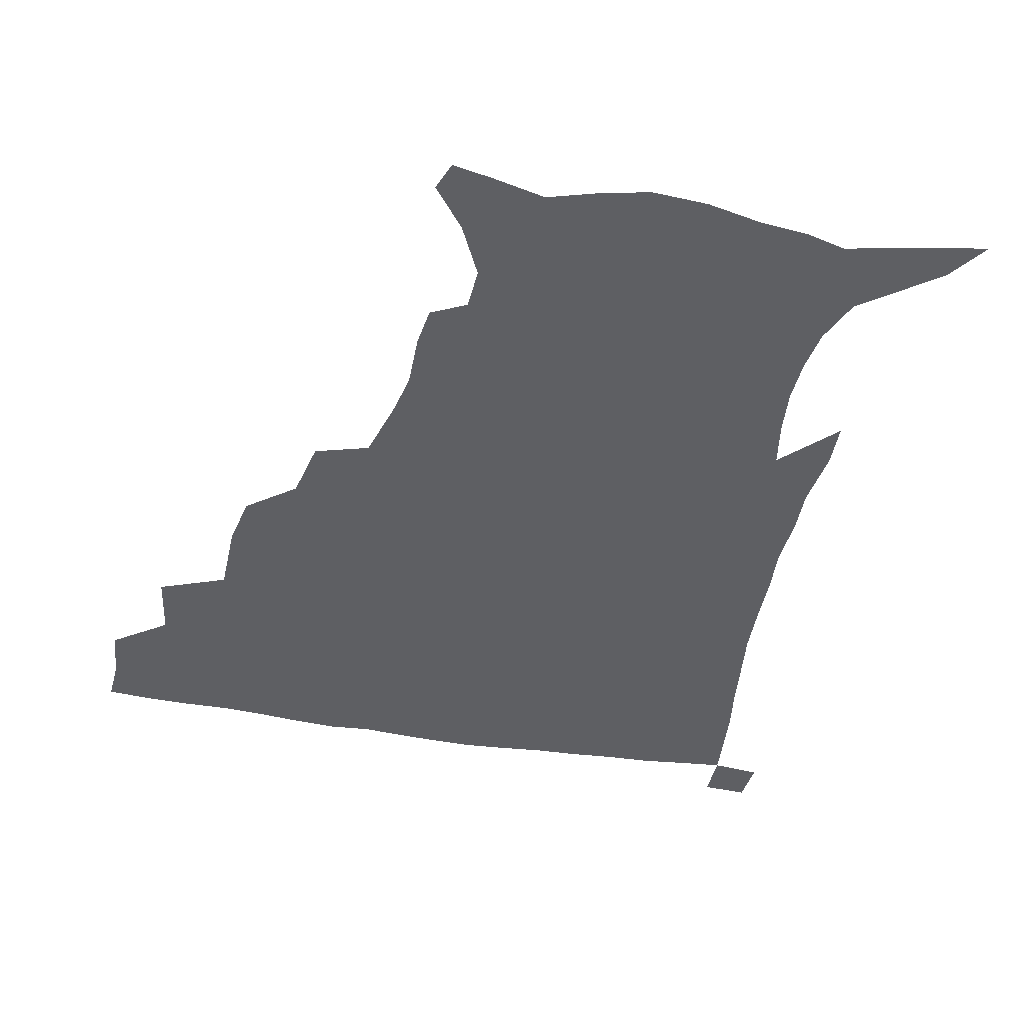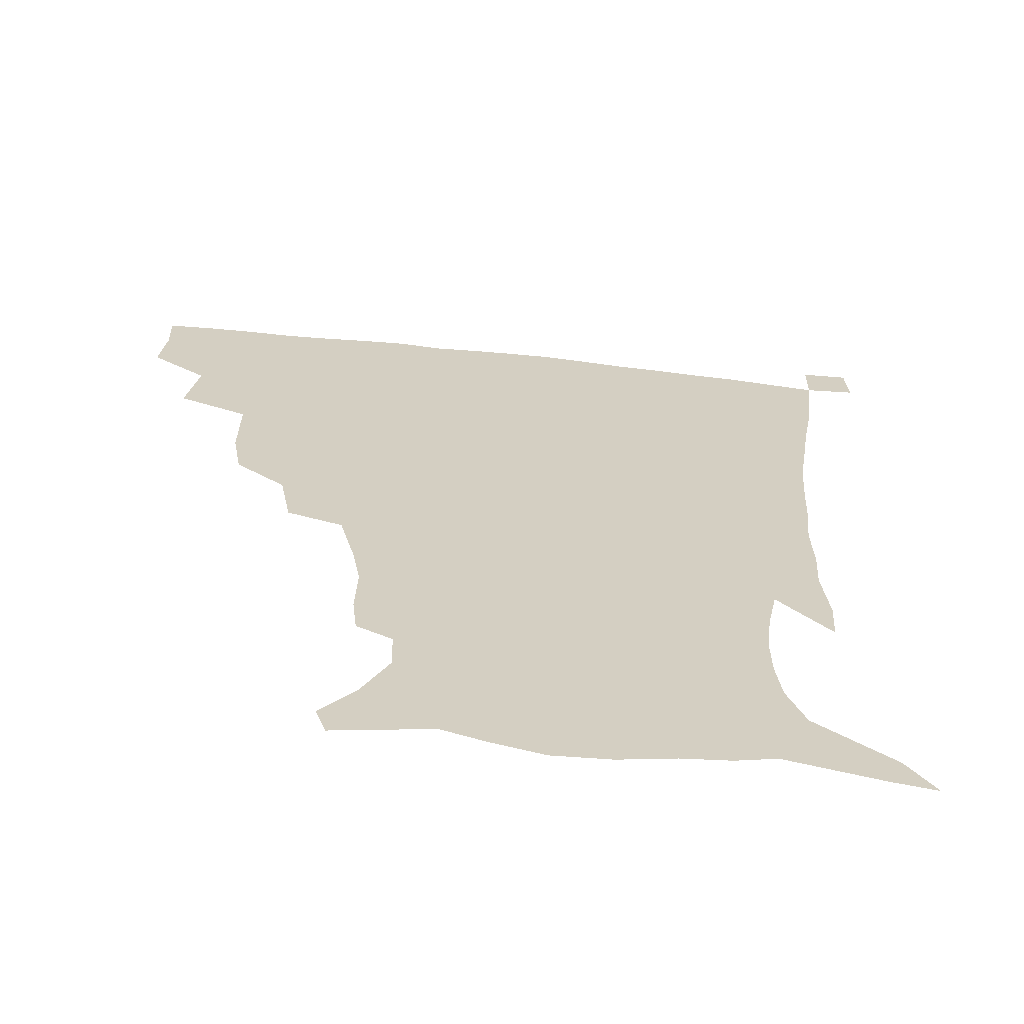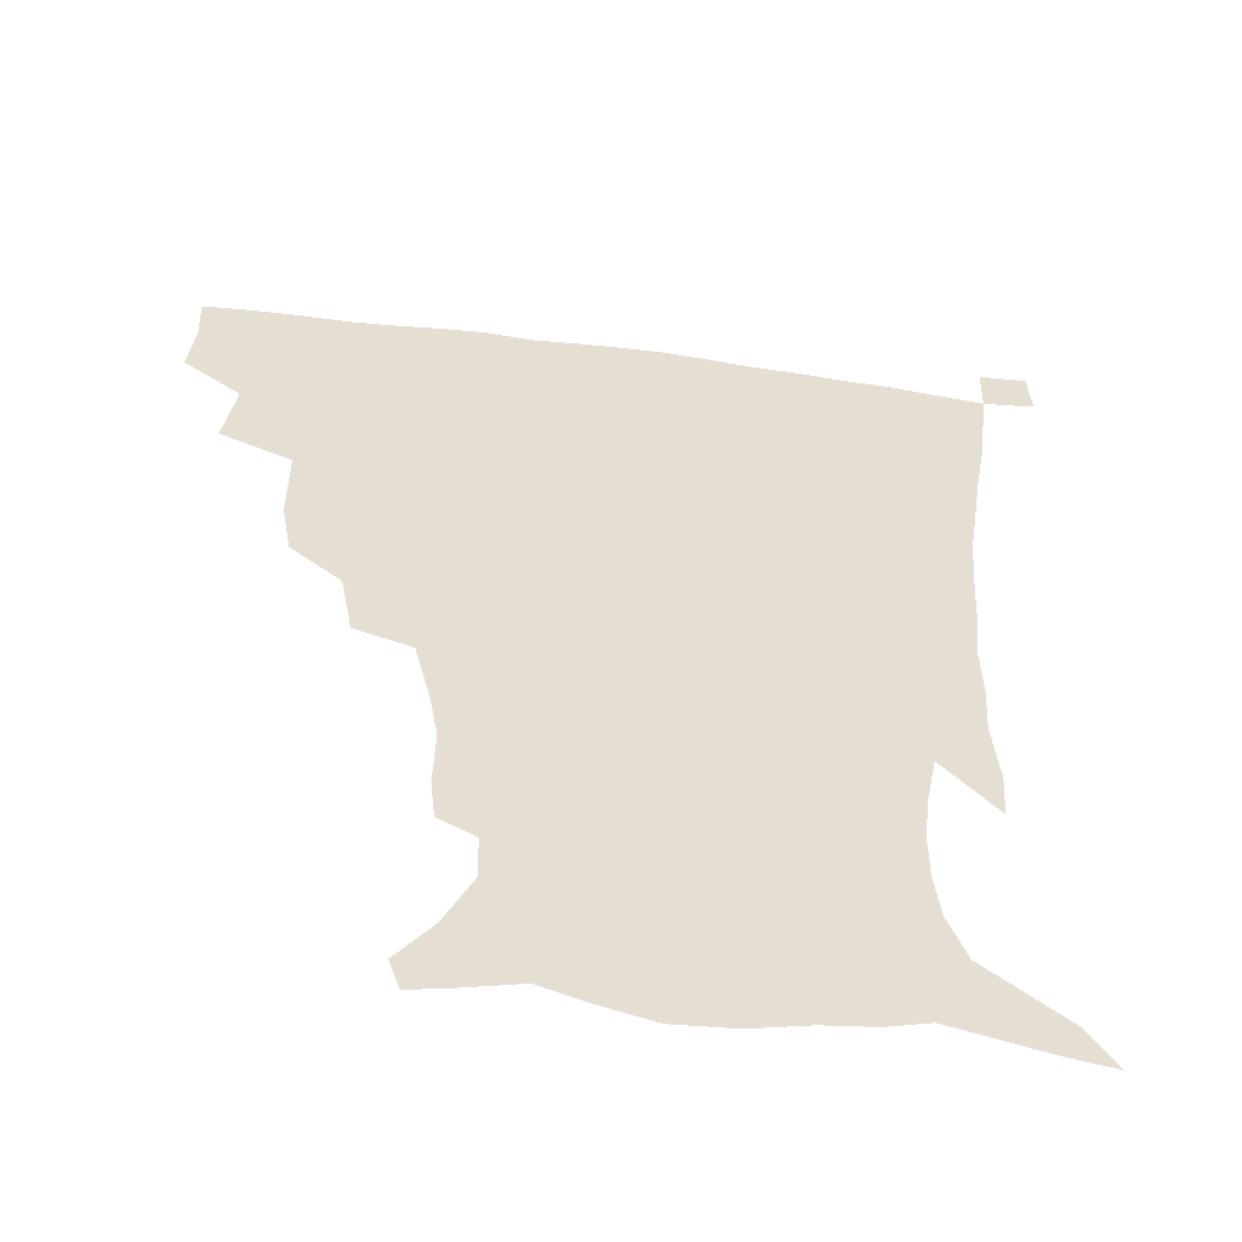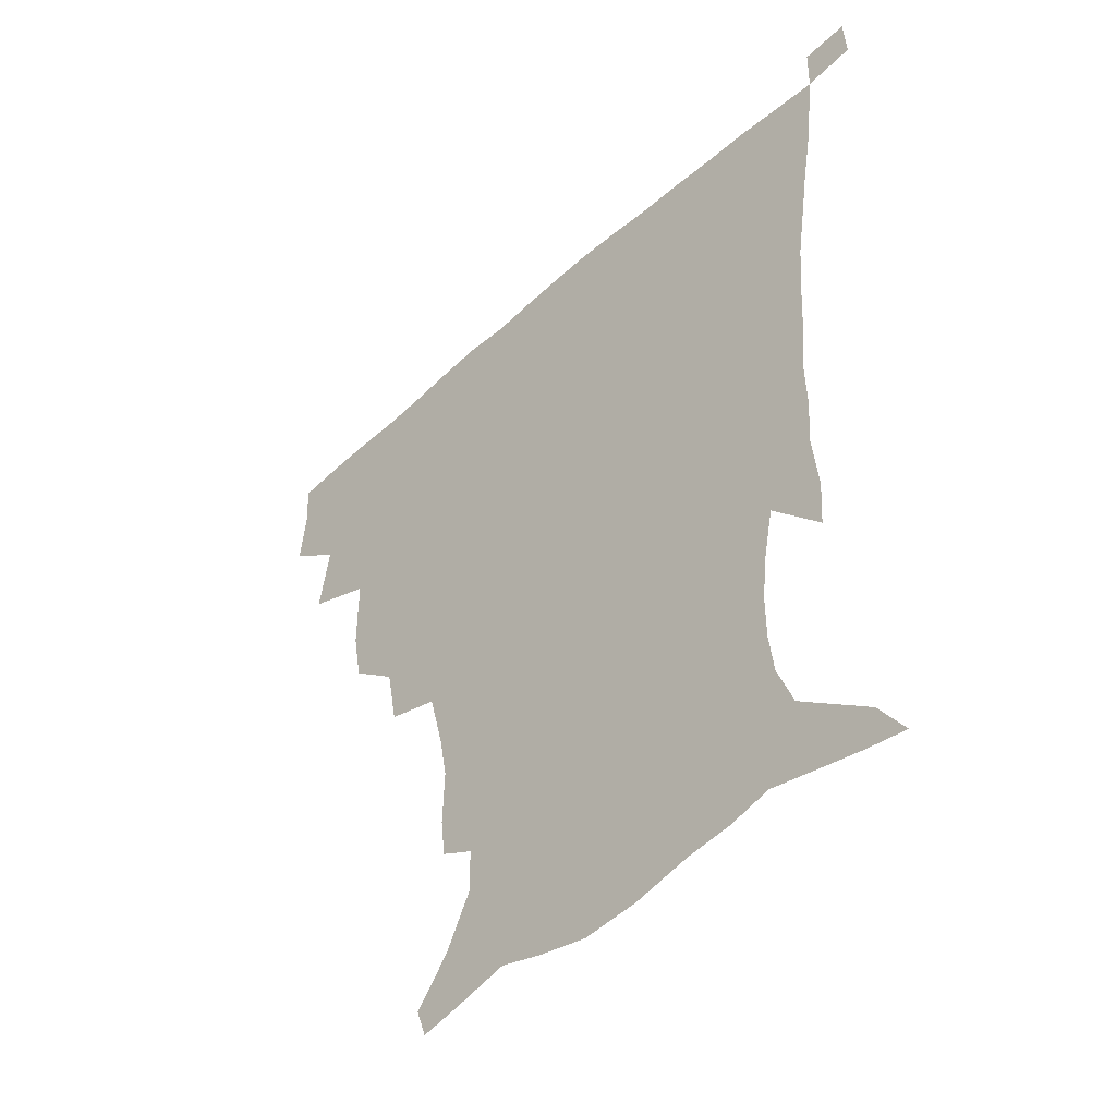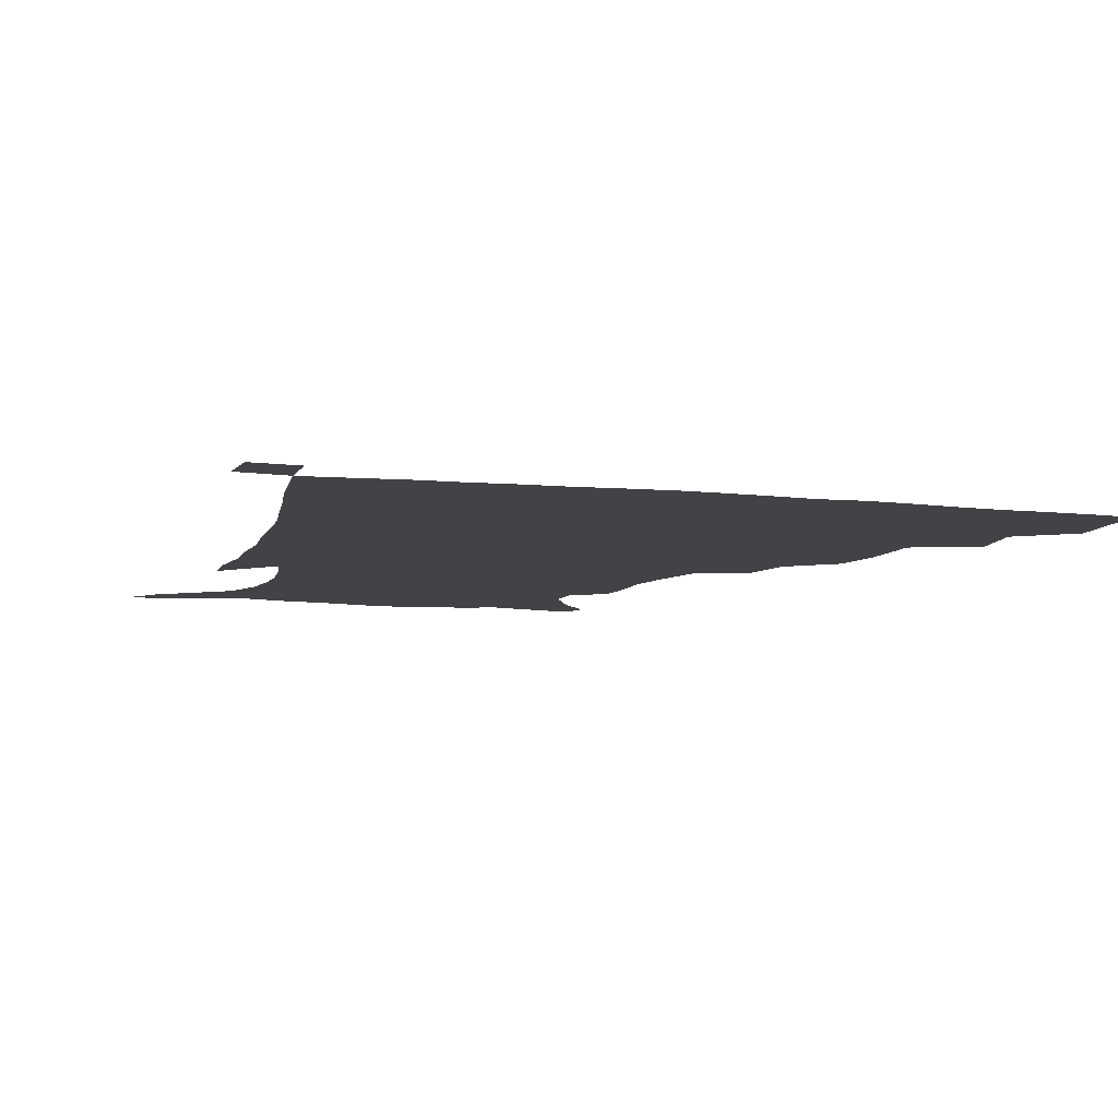
<metadata>
{"format":"obj","ext":"obj","renderer":"f3d","projection":"perspective","resolution":1024,"background":"white","views":[{"elev":-40.8,"azim":-12.2,"up":"+Z"},{"elev":-64.9,"azim":-6.1,"up":"+Y"},{"elev":-53.5,"azim":-8.1,"up":"+Y"},{"elev":-47.9,"azim":45.3,"up":"+Y"},{"elev":-7.4,"azim":162.3,"up":"+Z"}]}
</metadata>
<code>
v 435.4 400.2 0
v 437.4 418.9 0
v 436.7 434.7 0
v 450.1 363.1 0
v 453.9 386.2 0
v 453.3 403.2 0
v 452.9 419.5 0
v 452 435.9 0
v 476 309.5 0
v 472.9 327.5 0
v 472.9 353.7 0
v 471.6 372.5 0
v 471.1 389.5 0
v 469.4 404.9 0
v 468.3 420.5 0
v 467.3 436.4 0
v 496.2 274.9 0
v 492.2 296.1 0
v 490.6 319.5 0
v 488.9 339.1 0
v 488.9 360.4 0
v 487.7 376.3 0
v 486.3 391.2 0
v 484.9 406 0
v 483.9 421 0
v 483.2 436.2 0
v 523.2 199.5 0
v 521.7 213.3 0
v 522.2 232.5 0
v 519.4 248.5 0
v 514.3 269.2 0
v 509.1 288.4 0
v 508.5 314.1 0
v 506.4 330.5 0
v 504.2 345.9 0
v 503.4 362.9 0
v 502.3 378 0
v 500.9 392.4 0
v 499.7 407 0
v 498.8 421.7 0
v 498.1 437.3 0
v 515 145.9 0
v 526.3 160.4 0
v 535.2 178.7 0
v 534.8 193.3 0
v 535 213.6 0
v 533.4 228.7 0
v 531.8 245.7 0
v 528.5 263 0
v 525 280.1 0
v 522.1 297.1 0
v 521.4 318.8 0
v 519.6 333.8 0
v 518.9 350.2 0
v 517.5 364.5 0
v 516.9 379.3 0
v 515.4 393.4 0
v 514.5 407.7 0
v 513.5 422.2 0
v 512.6 438.9 0
v 518.4 135.8 0
v 530.7 151.2 0
v 540.3 168.2 0
v 544.8 185.4 0
v 544.8 202.4 0
v 545.8 224.5 0
v 544 239.7 0
v 541.7 253.7 0
v 538.8 267.8 0
v 536.5 285.8 0
v 535.5 305.4 0
v 534.3 321.6 0
v 533.4 337 0
v 532.9 352.5 0
v 532 366.3 0
v 531.7 380.5 0
v 530.3 394.2 0
v 529.2 408.6 0
v 528 423.8 0
v 526.9 439.9 0
v 532.6 138.6 0
v 546.2 157.1 0
v 554.4 177.7 0
v 555.3 192.5 0
v 555.6 208.5 0
v 555.8 230.9 0
v 554.5 245.2 0
v 552.9 261.7 0
v 550.5 274.4 0
v 549 291.4 0
v 548.3 309.3 0
v 547.5 324.5 0
v 547.1 339.7 0
v 546.6 353.8 0
v 546.3 367.9 0
v 545.5 381.1 0
v 544.7 394.6 0
v 544.5 408.5 0
v 543.4 423 0
v 542.1 438.7 0
v 549.5 142.6 0
v 561.4 163 0
v 564.9 179.2 0
v 565.7 195.8 0
v 566.8 216 0
v 566.1 231.8 0
v 564.9 248.7 0
v 563.8 263.7 0
v 562.2 279 0
v 561.5 295.8 0
v 561.1 312.1 0
v 560.2 324.8 0
v 560.3 341.1 0
v 560.3 355.4 0
v 560 368.5 0
v 559.2 381.4 0
v 559.3 395 0
v 558.8 408.8 0
v 557.7 423.3 0
v 556.1 439.9 0
v 564.2 137.8 0
v 574.1 164.3 0
v 576.7 183.7 0
v 576.9 196.9 0
v 577 217.8 0
v 577 233.5 0
v 575.9 248.7 0
v 575.1 264.3 0
v 574.1 278.5 0
v 573.5 295 0
v 573.3 312.5 0
v 573.7 328.5 0
v 573.3 341.2 0
v 573.5 355.3 0
v 573.9 369 0
v 573.6 381.8 0
v 573.9 395.3 0
v 573.5 408.7 0
v 571.7 424.3 0
v 570 440.7 0
v 581.4 133.5 0
v 586.8 164.3 0
v 587.8 184.2 0
v 588.4 204.1 0
v 588.1 219.7 0
v 587.9 237.7 0
v 587.4 251.3 0
v 586.7 269 0
v 586.8 282.9 0
v 586.1 297.9 0
v 586 314.6 0
v 586.2 329.2 0
v 586.6 342.7 0
v 587 357 0
v 587.2 368.9 0
v 588.1 382.8 0
v 587.9 395.6 0
v 587.5 408.8 0
v 585.8 424.8 0
v 583.9 441.1 0
v 600.3 134.5 0
v 599.8 163.1 0
v 599.4 183.9 0
v 599.3 200.6 0
v 599.2 217.9 0
v 598.7 235.5 0
v 598.4 252.4 0
v 598.6 266.1 0
v 598.1 284.7 0
v 598.3 298.3 0
v 598.3 314.2 0
v 599 327 0
v 599.4 342.8 0
v 599.9 355.8 0
v 601.1 370.2 0
v 601.7 383.1 0
v 601.8 395.9 0
v 601.2 410 0
v 600.1 424.8 0
v 598.6 440.1 0
v 618.6 138.4 0
v 613.9 159.9 0
v 610.8 182.7 0
v 609.9 200.2 0
v 609.9 218.3 0
v 609.6 236 0
v 609.8 250.1 0
v 610.1 266.7 0
v 610 281.7 0
v 610.2 297.5 0
v 610.4 312.7 0
v 611.5 329.5 0
v 612.1 342.1 0
v 612.9 354.9 0
v 613.9 369.7 0
v 614.8 382.9 0
v 615.6 395.8 0
v 616.5 409.2 0
v 615.8 423.4 0
v 614.2 438.7 0
v 634.6 140 0
v 626.5 161 0
v 623.5 177.3 0
v 620.6 197.1 0
v 619.8 218.9 0
v 620.1 235.2 0
v 621 248.8 0
v 621.1 266.6 0
v 622.3 278.4 0
v 622.2 294.5 0
v 622.7 309.3 0
v 622.9 328.4 0
v 624.3 342.3 0
v 625.7 354.4 0
v 626.9 368.2 0
v 628.1 381.6 0
v 629.4 395.2 0
v 630.8 408.8 0
v 630.5 422.7 0
v 629 438.2 0
v 647.9 143.5 0
v 639.6 159.6 0
v 633.3 179.2 0
v 631.4 194.3 0
v 630.5 212.7 0
v 630.9 229.6 0
v 632.6 243.1 0
v 632.7 261.4 0
v 633.3 277 0
v 633.8 292.5 0
v 634.5 307.9 0
v 635.8 322.3 0
v 636.3 339.3 0
v 638.2 352.2 0
v 639.7 366.4 0
v 641.3 381.6 0
v 642.9 394.2 0
v 644.2 408.3 0
v 645.1 421.8 0
v 644.5 437.1 0
v 664.1 139.7 0
v 653.2 156.7 0
v 645.5 174.2 0
v 642.2 189.3 0
v 640.3 208.5 0
v 641.3 223 0
v 643.1 238.1 0
v 644.2 255.9 0
v 644.4 272.8 0
v 645.7 286.9 0
v 645.9 304.4 0
v 647.7 317.9 0
v 648.4 334.7 0
v 650.5 349.1 0
v 652.6 363.1 0
v 654.1 379 0
v 656.2 393.2 0
v 657.9 407.2 0
v 659.2 421.1 0
v 659.3 436.7 0
v 679.1 136.2 0
v 667.9 152.4 0
v 659.3 167.3 0
v 653.5 182.7 0
v 651.9 197.2 0
v 651.8 212.6 0
v 653.7 228.6 0
v 657 244.9 0
v 657.9 261.3 0
v 657.9 278.8 0
v 658.2 295.9 0
v 659.4 311.5 0
v 662.3 324.6 0
v 662.6 344 0
v 664.7 359.9 0
v 666.5 376.9 0
v 669.8 390.4 0
v 671.7 405.6 0
v 673.4 420.1 0
v 674.8 434.9 0
v 693.4 133.8 0
v 684.2 147.5 0
v 674.5 225.5 0
v 675.5 241.2 0
v 673.5 262 0
v 674.5 277.9 0
v 674.1 296.7 0
v 675.7 312.7 0
v 676.6 331.2 0
v 678 350.1 0
v 680.7 367.5 0
v 683.3 385.7 0
v 686.2 402.1 0
v 688.2 418.2 0
v 690 433.5 0
v 690.3 450.1 0
v 706.8 435.3 0
v 706 451.1 0
f 5 6 1
f 1 6 2
f 6 7 2
f 2 7 3
f 7 8 3
f 11 12 4
f 4 12 5
f 12 13 5
f 5 13 6
f 13 14 6
f 6 14 7
f 14 15 7
f 7 15 8
f 15 16 8
f 18 19 9
f 9 19 10
f 19 20 10
f 10 20 11
f 20 21 11
f 11 21 12
f 21 22 12
f 12 22 13
f 22 23 13
f 13 23 14
f 23 24 14
f 14 24 15
f 24 25 15
f 15 25 16
f 25 26 16
f 31 32 17
f 17 32 18
f 32 33 18
f 18 33 19
f 33 34 19
f 19 34 20
f 34 35 20
f 20 35 21
f 35 36 21
f 21 36 22
f 36 37 22
f 22 37 23
f 37 38 23
f 23 38 24
f 38 39 24
f 24 39 25
f 39 40 25
f 25 40 26
f 40 41 26
f 45 46 27
f 27 46 28
f 46 47 28
f 28 47 29
f 47 48 29
f 29 48 30
f 48 49 30
f 30 49 31
f 49 50 31
f 31 50 32
f 50 51 32
f 32 51 33
f 51 52 33
f 33 52 34
f 52 53 34
f 34 53 35
f 53 54 35
f 35 54 36
f 54 55 36
f 36 55 37
f 55 56 37
f 37 56 38
f 56 57 38
f 38 57 39
f 57 58 39
f 39 58 40
f 58 59 40
f 40 59 41
f 59 60 41
f 61 62 42
f 42 62 43
f 62 63 43
f 43 63 44
f 63 64 44
f 44 64 45
f 64 65 45
f 45 65 46
f 65 66 46
f 46 66 47
f 66 67 47
f 47 67 48
f 67 68 48
f 48 68 49
f 68 69 49
f 49 69 50
f 69 70 50
f 50 70 51
f 70 71 51
f 51 71 52
f 71 72 52
f 52 72 53
f 72 73 53
f 53 73 54
f 73 74 54
f 54 74 55
f 74 75 55
f 55 75 56
f 75 76 56
f 56 76 57
f 76 77 57
f 57 77 58
f 77 78 58
f 58 78 59
f 78 79 59
f 59 79 60
f 79 80 60
f 61 81 62
f 81 82 62
f 62 82 63
f 82 83 63
f 63 83 64
f 83 84 64
f 64 84 65
f 84 85 65
f 65 85 66
f 85 86 66
f 66 86 67
f 86 87 67
f 67 87 68
f 87 88 68
f 68 88 69
f 88 89 69
f 69 89 70
f 89 90 70
f 70 90 71
f 90 91 71
f 71 91 72
f 91 92 72
f 72 92 73
f 92 93 73
f 73 93 74
f 93 94 74
f 74 94 75
f 94 95 75
f 75 95 76
f 95 96 76
f 76 96 77
f 96 97 77
f 77 97 78
f 97 98 78
f 78 98 79
f 98 99 79
f 79 99 80
f 99 100 80
f 81 101 82
f 101 102 82
f 82 102 83
f 102 103 83
f 83 103 84
f 103 104 84
f 84 104 85
f 104 105 85
f 85 105 86
f 105 106 86
f 86 106 87
f 106 107 87
f 87 107 88
f 107 108 88
f 88 108 89
f 108 109 89
f 89 109 90
f 109 110 90
f 90 110 91
f 110 111 91
f 91 111 92
f 111 112 92
f 92 112 93
f 112 113 93
f 93 113 94
f 113 114 94
f 94 114 95
f 114 115 95
f 95 115 96
f 115 116 96
f 96 116 97
f 116 117 97
f 97 117 98
f 117 118 98
f 98 118 99
f 118 119 99
f 99 119 100
f 119 120 100
f 101 121 102
f 121 122 102
f 102 122 103
f 122 123 103
f 103 123 104
f 123 124 104
f 104 124 105
f 124 125 105
f 105 125 106
f 125 126 106
f 106 126 107
f 126 127 107
f 107 127 108
f 127 128 108
f 108 128 109
f 128 129 109
f 109 129 110
f 129 130 110
f 110 130 111
f 130 131 111
f 111 131 112
f 131 132 112
f 112 132 113
f 132 133 113
f 113 133 114
f 133 134 114
f 114 134 115
f 134 135 115
f 115 135 116
f 135 136 116
f 116 136 117
f 136 137 117
f 117 137 118
f 137 138 118
f 118 138 119
f 138 139 119
f 119 139 120
f 139 140 120
f 121 141 122
f 141 142 122
f 122 142 123
f 142 143 123
f 123 143 124
f 143 144 124
f 124 144 125
f 144 145 125
f 125 145 126
f 145 146 126
f 126 146 127
f 146 147 127
f 127 147 128
f 147 148 128
f 128 148 129
f 148 149 129
f 129 149 130
f 149 150 130
f 130 150 131
f 150 151 131
f 131 151 132
f 151 152 132
f 132 152 133
f 152 153 133
f 133 153 134
f 153 154 134
f 134 154 135
f 154 155 135
f 135 155 136
f 155 156 136
f 136 156 137
f 156 157 137
f 137 157 138
f 157 158 138
f 138 158 139
f 158 159 139
f 139 159 140
f 159 160 140
f 141 161 142
f 161 162 142
f 142 162 143
f 162 163 143
f 143 163 144
f 163 164 144
f 144 164 145
f 164 165 145
f 145 165 146
f 165 166 146
f 146 166 147
f 166 167 147
f 147 167 148
f 167 168 148
f 148 168 149
f 168 169 149
f 149 169 150
f 169 170 150
f 150 170 151
f 170 171 151
f 151 171 152
f 171 172 152
f 152 172 153
f 172 173 153
f 153 173 154
f 173 174 154
f 154 174 155
f 174 175 155
f 155 175 156
f 175 176 156
f 156 176 157
f 176 177 157
f 157 177 158
f 177 178 158
f 158 178 159
f 178 179 159
f 159 179 160
f 179 180 160
f 161 181 162
f 181 182 162
f 162 182 163
f 182 183 163
f 163 183 164
f 183 184 164
f 164 184 165
f 184 185 165
f 165 185 166
f 185 186 166
f 166 186 167
f 186 187 167
f 167 187 168
f 187 188 168
f 168 188 169
f 188 189 169
f 169 189 170
f 189 190 170
f 170 190 171
f 190 191 171
f 171 191 172
f 191 192 172
f 172 192 173
f 192 193 173
f 173 193 174
f 193 194 174
f 174 194 175
f 194 195 175
f 175 195 176
f 195 196 176
f 176 196 177
f 196 197 177
f 177 197 178
f 197 198 178
f 178 198 179
f 198 199 179
f 179 199 180
f 199 200 180
f 181 201 182
f 201 202 182
f 182 202 183
f 202 203 183
f 183 203 184
f 203 204 184
f 184 204 185
f 204 205 185
f 185 205 186
f 205 206 186
f 186 206 187
f 206 207 187
f 187 207 188
f 207 208 188
f 188 208 189
f 208 209 189
f 189 209 190
f 209 210 190
f 190 210 191
f 210 211 191
f 191 211 192
f 211 212 192
f 192 212 193
f 212 213 193
f 193 213 194
f 213 214 194
f 194 214 195
f 214 215 195
f 195 215 196
f 215 216 196
f 196 216 197
f 216 217 197
f 197 217 198
f 217 218 198
f 198 218 199
f 218 219 199
f 199 219 200
f 219 220 200
f 201 221 202
f 221 222 202
f 202 222 203
f 222 223 203
f 203 223 204
f 223 224 204
f 204 224 205
f 224 225 205
f 205 225 206
f 225 226 206
f 206 226 207
f 226 227 207
f 207 227 208
f 227 228 208
f 208 228 209
f 228 229 209
f 209 229 210
f 229 230 210
f 210 230 211
f 230 231 211
f 211 231 212
f 231 232 212
f 212 232 213
f 232 233 213
f 213 233 214
f 233 234 214
f 214 234 215
f 234 235 215
f 215 235 216
f 235 236 216
f 216 236 217
f 236 237 217
f 217 237 218
f 237 238 218
f 218 238 219
f 238 239 219
f 219 239 220
f 239 240 220
f 221 241 222
f 241 242 222
f 222 242 223
f 242 243 223
f 223 243 224
f 243 244 224
f 224 244 225
f 244 245 225
f 225 245 226
f 245 246 226
f 226 246 227
f 246 247 227
f 227 247 228
f 247 248 228
f 228 248 229
f 248 249 229
f 229 249 230
f 249 250 230
f 230 250 231
f 250 251 231
f 231 251 232
f 251 252 232
f 232 252 233
f 252 253 233
f 233 253 234
f 253 254 234
f 234 254 235
f 254 255 235
f 235 255 236
f 255 256 236
f 236 256 237
f 256 257 237
f 237 257 238
f 257 258 238
f 238 258 239
f 258 259 239
f 239 259 240
f 259 260 240
f 241 261 242
f 261 262 242
f 242 262 243
f 262 263 243
f 243 263 244
f 263 264 244
f 244 264 245
f 264 265 245
f 245 265 246
f 265 266 246
f 246 266 247
f 266 267 247
f 247 267 248
f 267 268 248
f 248 268 249
f 268 269 249
f 249 269 250
f 269 270 250
f 250 270 251
f 270 271 251
f 251 271 252
f 271 272 252
f 252 272 253
f 272 273 253
f 253 273 254
f 273 274 254
f 254 274 255
f 274 275 255
f 255 275 256
f 275 276 256
f 256 276 257
f 276 277 257
f 257 277 258
f 277 278 258
f 258 278 259
f 278 279 259
f 259 279 260
f 279 280 260
f 261 281 262
f 281 282 262
f 262 282 263
f 268 283 269
f 283 284 269
f 269 284 270
f 284 285 270
f 270 285 271
f 285 286 271
f 271 286 272
f 286 287 272
f 272 287 273
f 287 288 273
f 273 288 274
f 288 289 274
f 274 289 275
f 289 290 275
f 275 290 276
f 290 291 276
f 276 291 277
f 291 292 277
f 277 292 278
f 292 293 278
f 278 293 279
f 293 294 279
f 279 294 280
f 294 295 280
f 295 297 296
f 297 298 296

</code>
